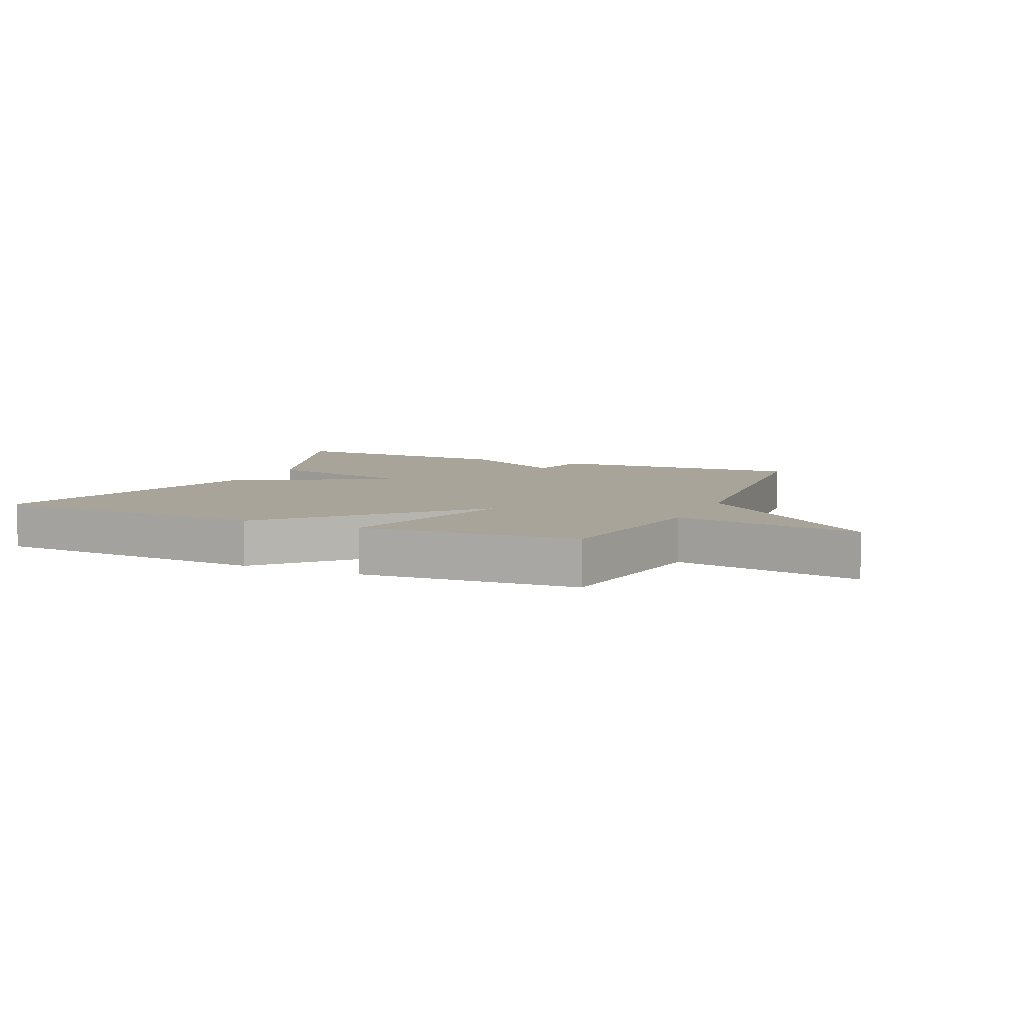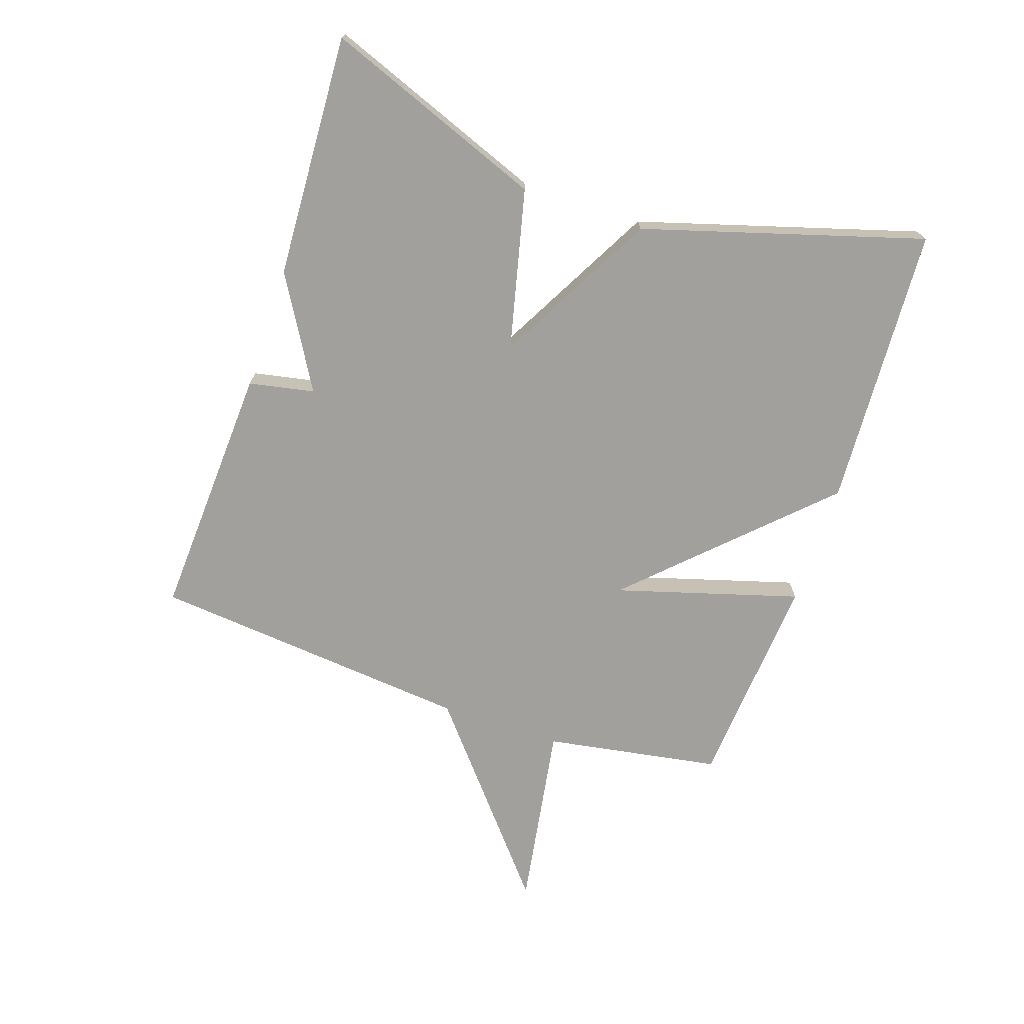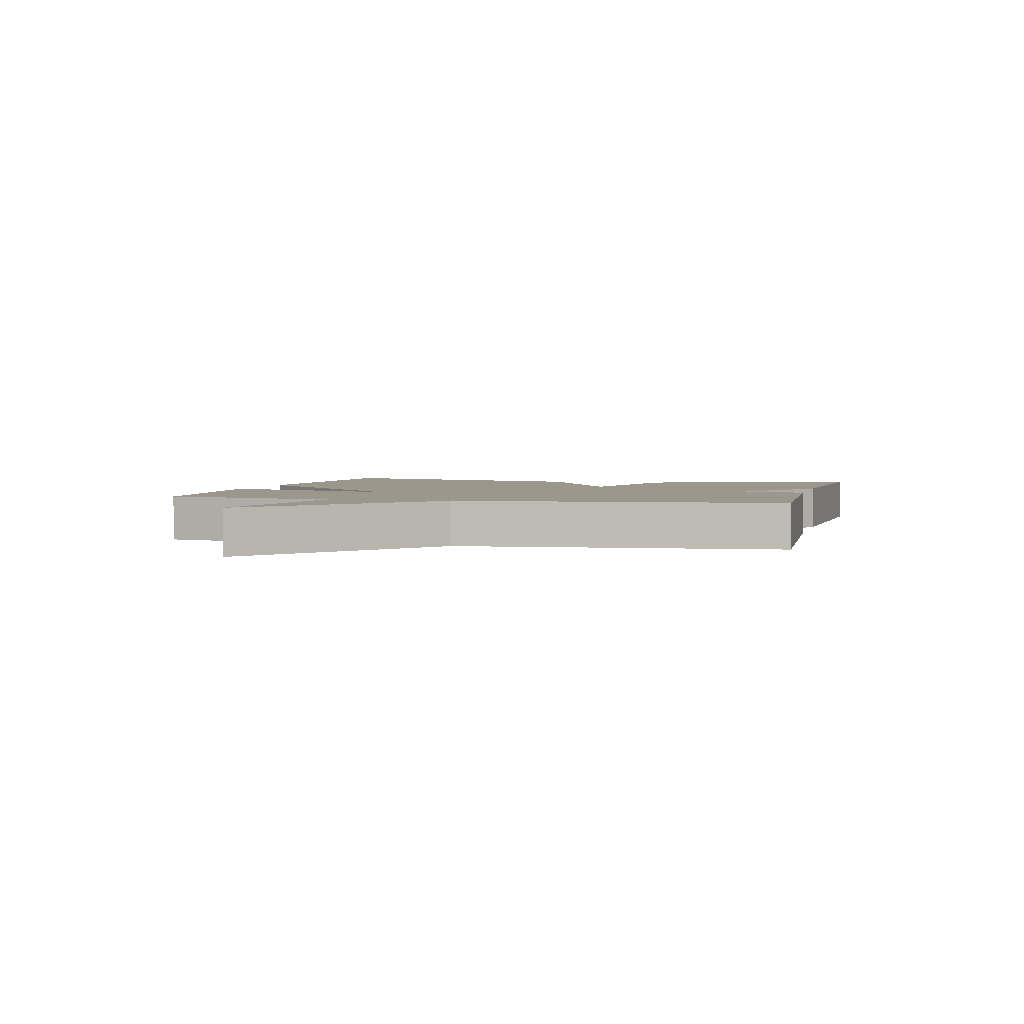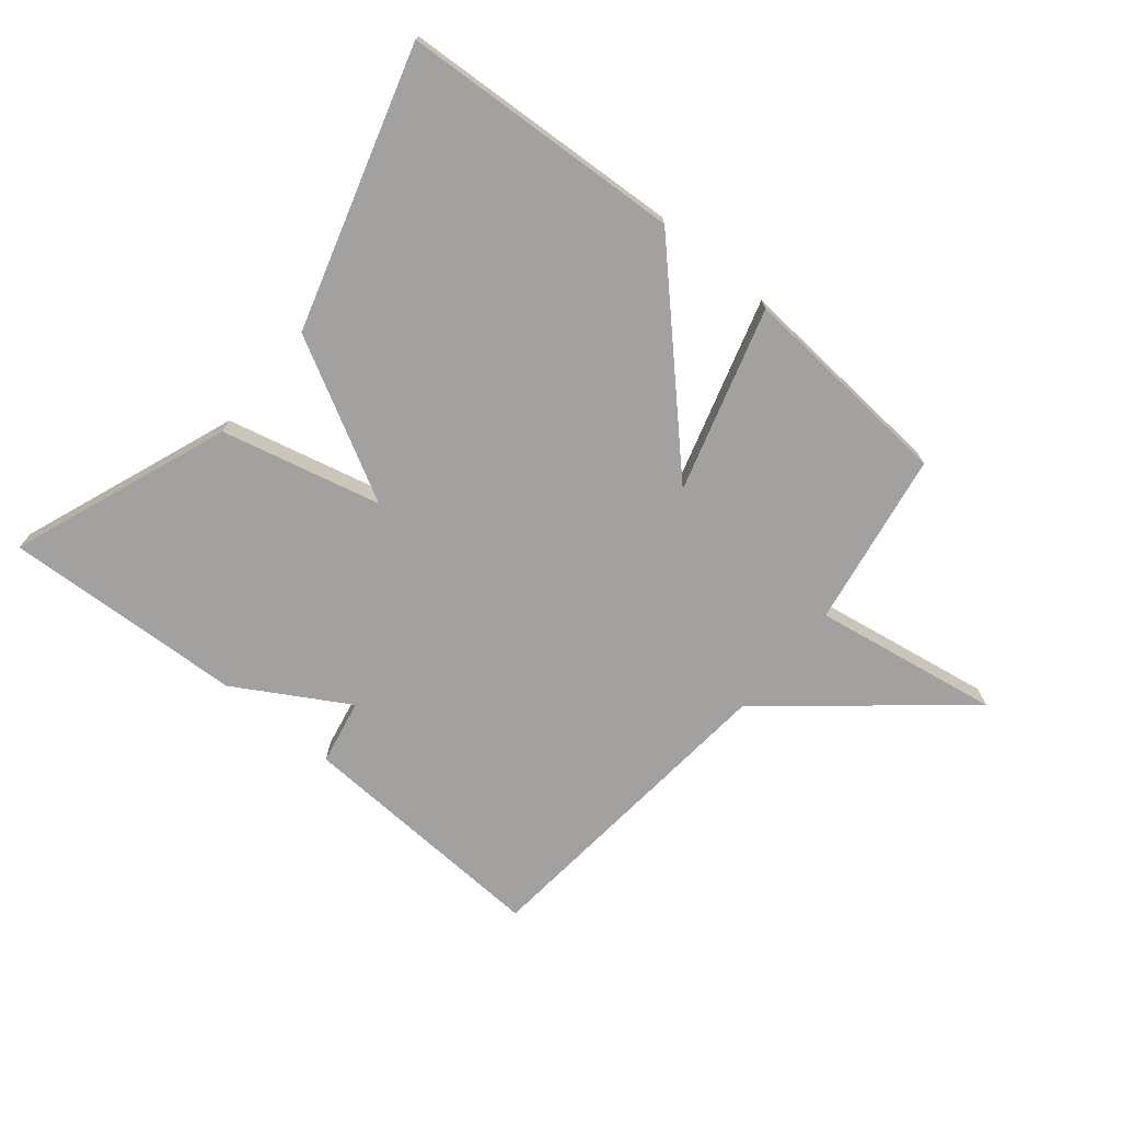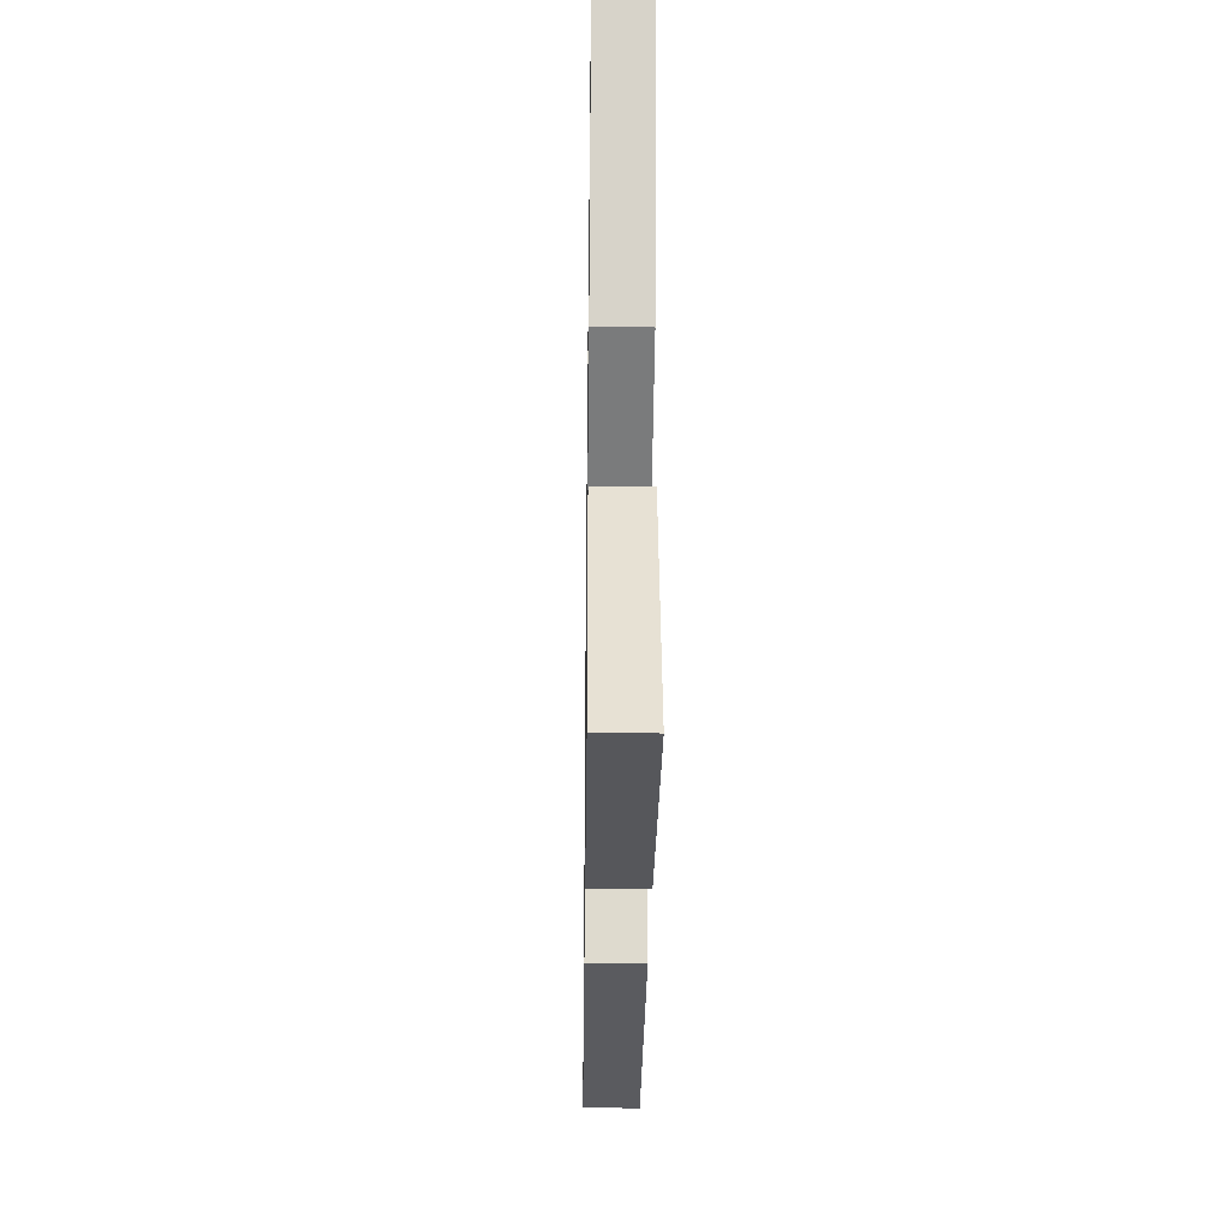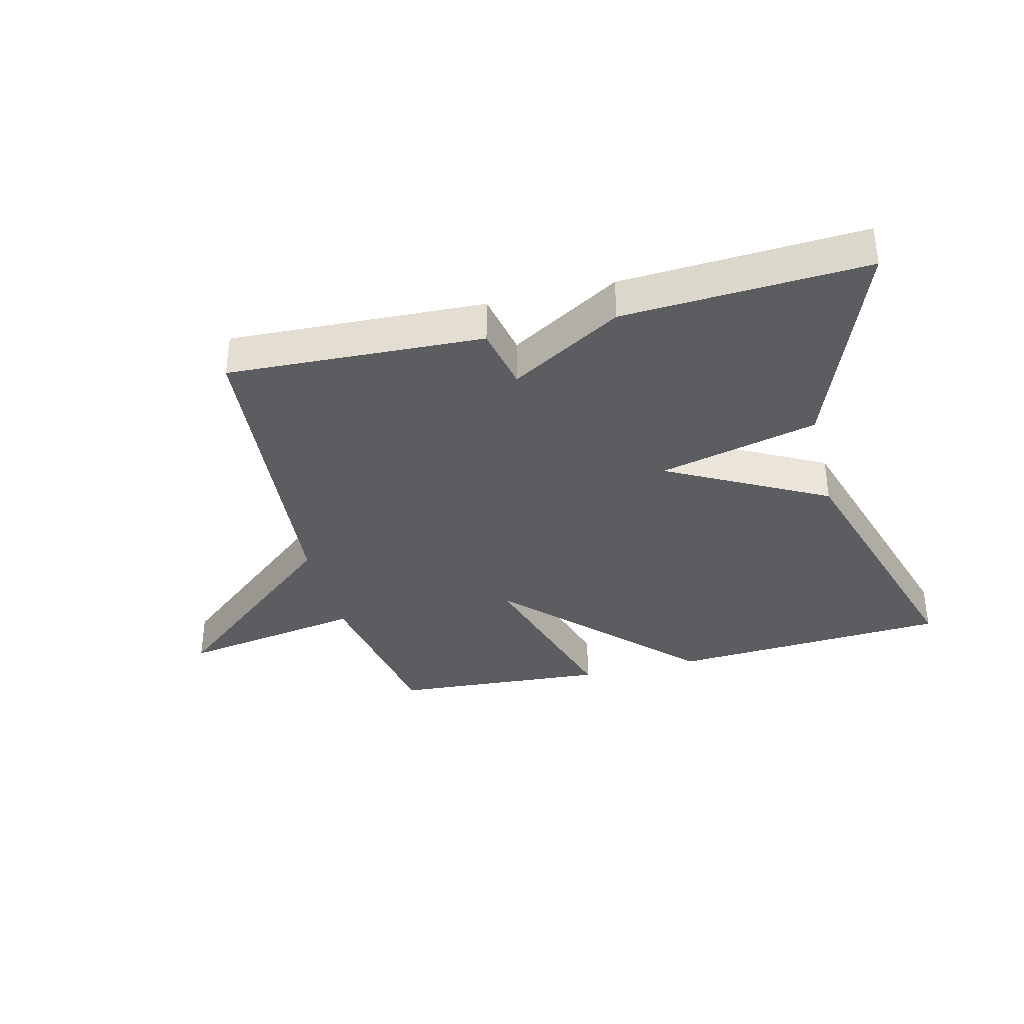
<metadata>
{"format":"obj","ext":"obj","renderer":"f3d","projection":"perspective","resolution":1024,"background":"white","views":[{"elev":7.3,"azim":24.0,"up":"+Y"},{"elev":-71.7,"azim":-108.7,"up":"+Y"},{"elev":2.8,"azim":104.0,"up":"+Y"},{"elev":-72.2,"azim":-39.5,"up":"+Y"},{"elev":-30.0,"azim":-90.8,"up":"+Z"},{"elev":-35.6,"azim":-165.8,"up":"+Y"}]}
</metadata>
<code>
v -0.5 0.07 0.5
v -0.048 0.07 0.526
v 0.239 0.07 0.232
v 0.152 0.07 0.526
v 0.5 0.07 0.5
v 0.548 0.07 0.218
v 0.848 0.07 0.268
v 0.548 0.07 0.018
v 0.5 0.07 -0.5
v 0.089 0.07 -0.48
v 0.068 0.07 -0.375
v -0.111 0.07 -0.48
v -0.5 0.07 -0.5
v -0.366 0.07 -0.148
v -0.11 0.07 -0.086
v -0.366 0.07 0.052
v -0.5 0 0.5
v -0.048 0 0.526
v 0.239 0 0.232
v 0.152 0 0.526
v 0.5 0 0.5
v 0.548 0 0.218
v 0.848 0 0.268
v 0.548 0 0.018
v 0.5 0 -0.5
v 0.089 0 -0.48
v 0.068 0 -0.375
v -0.111 0 -0.48
v -0.5 0 -0.5
v -0.366 0 -0.148
v -0.11 0 -0.086
v -0.366 0 0.052
f 1 2 3
f 16 1 3
f 15 16 3
f 13 14 15
f 12 13 15
f 11 12 15
f 11 15 3
f 10 11 3
f 9 10 3
f 8 9 3
f 6 7 8
f 5 6 8
f 4 5 8
f 3 4 8
f 19 18 17
f 19 17 32
f 19 32 31
f 31 30 29
f 31 29 28
f 31 28 27
f 19 31 27
f 19 27 26
f 19 26 25
f 19 25 24
f 24 23 22
f 24 22 21
f 24 21 20
f 24 20 19
f 1 17 18 2
f 2 18 19 3
f 3 19 20 4
f 4 20 21 5
f 5 21 22 6
f 6 22 23 7
f 7 23 24 8
f 8 24 25 9
f 9 25 26 10
f 10 26 27 11
f 11 27 28 12
f 12 28 29 13
f 13 29 30 14
f 14 30 31 15
f 15 31 32 16
f 16 32 17 1

</code>
